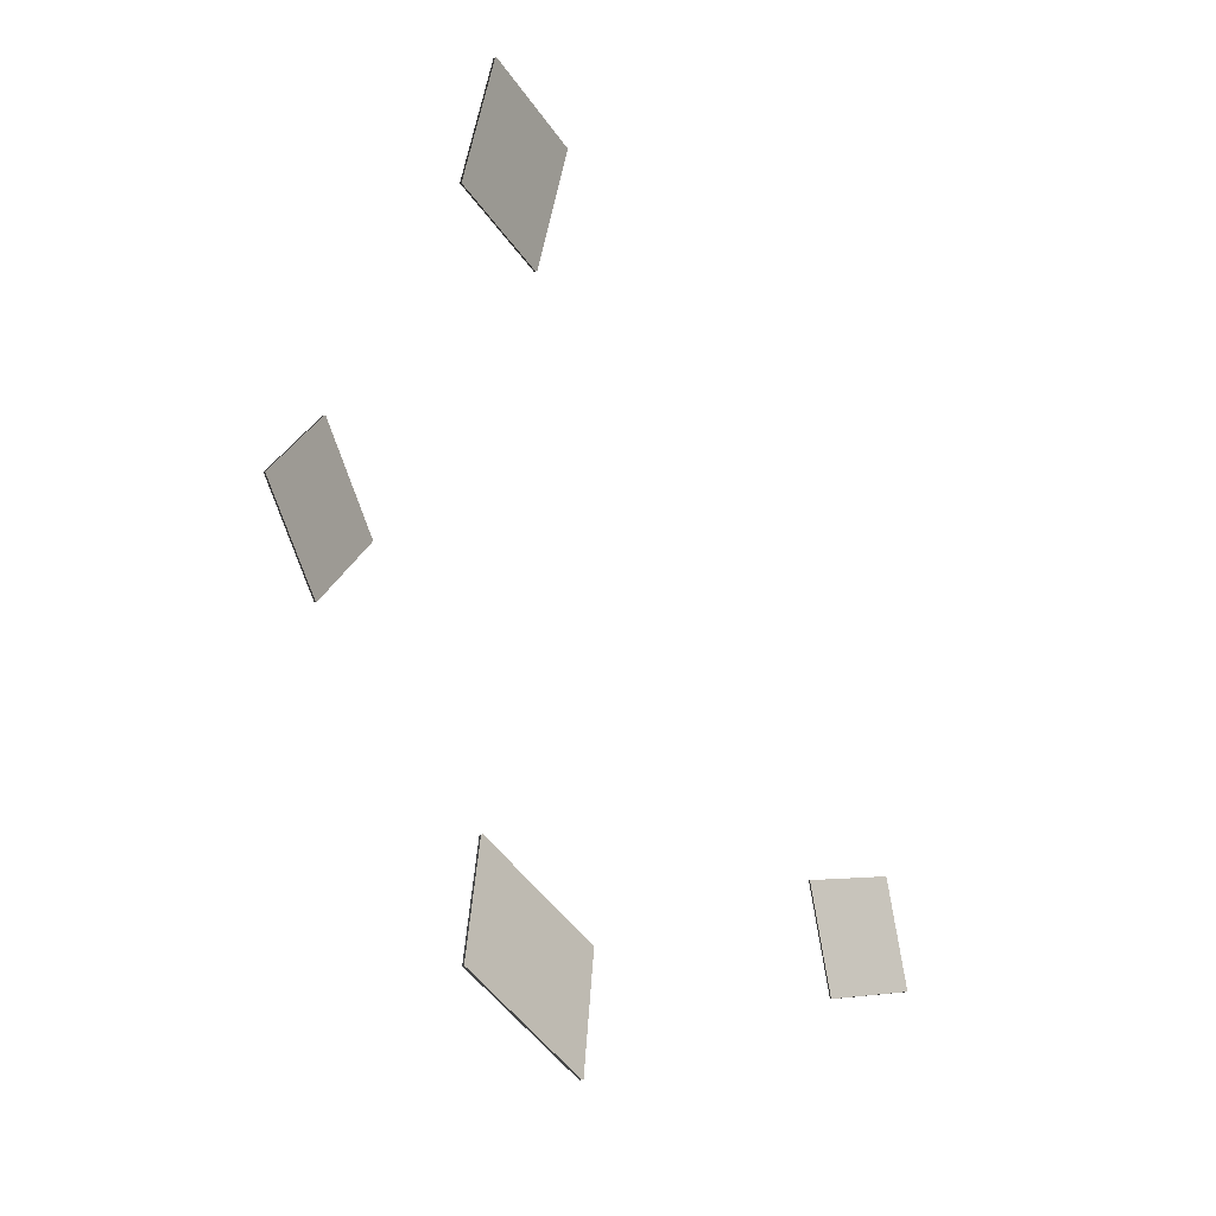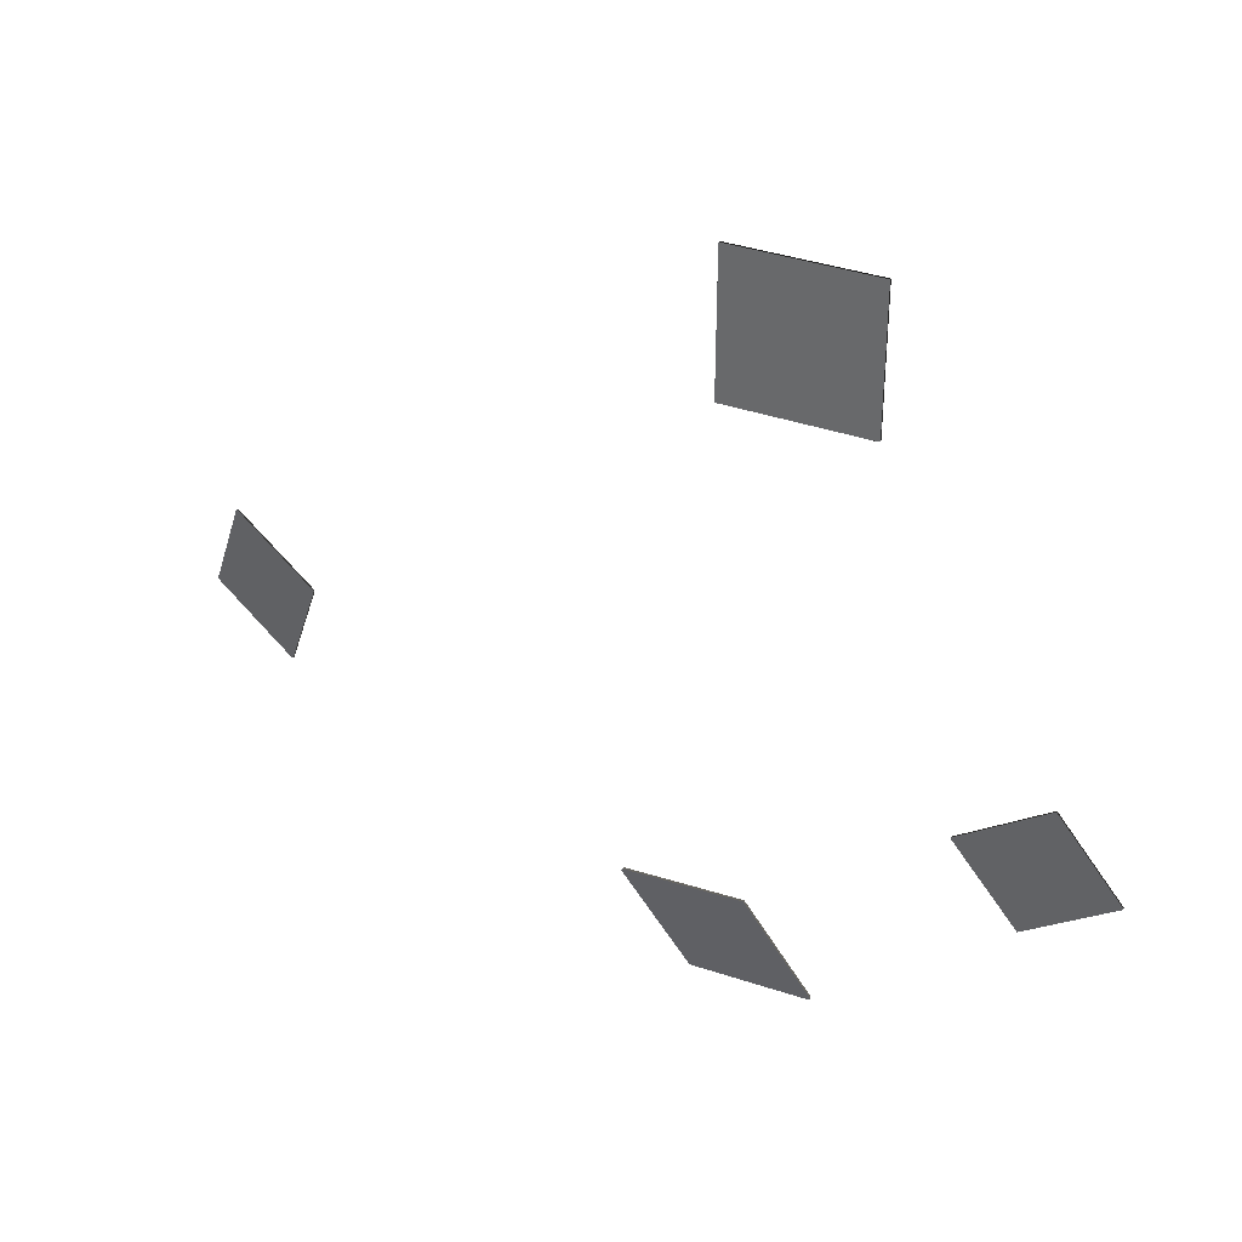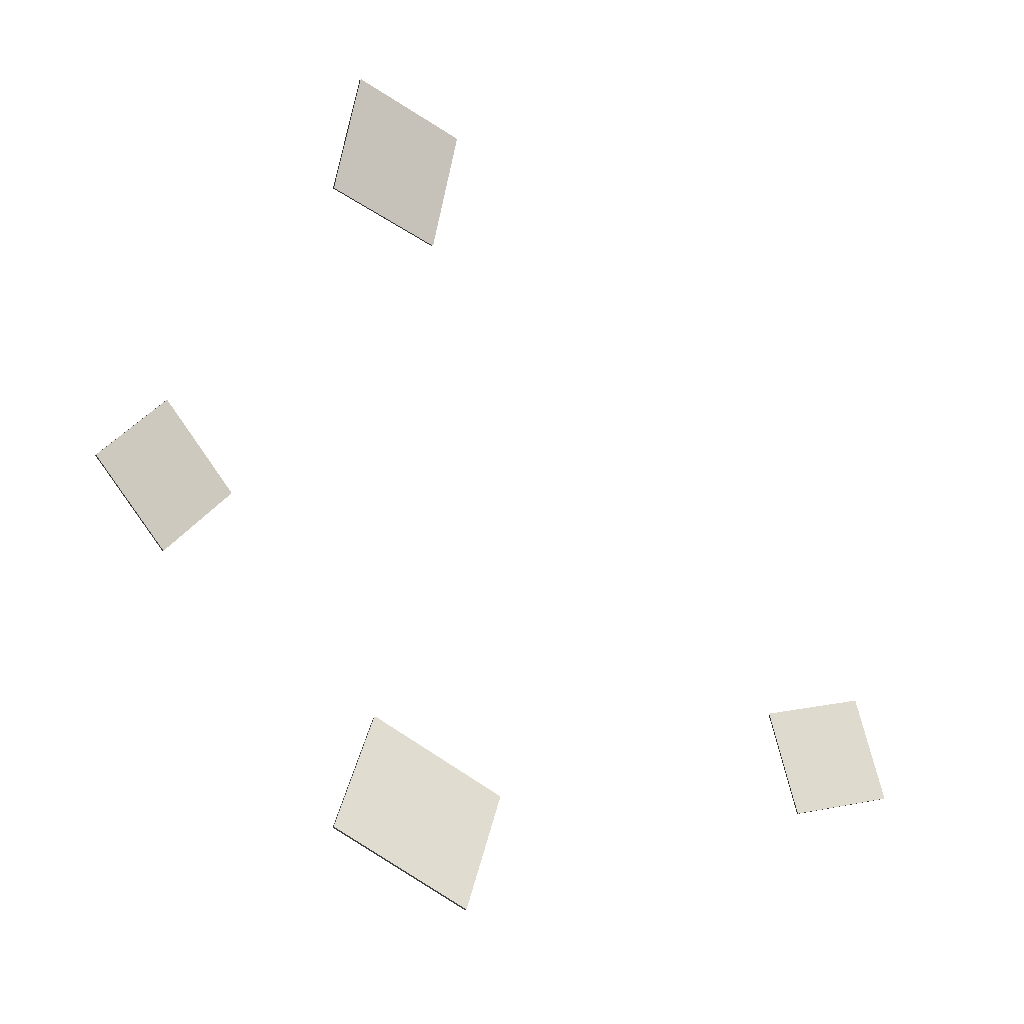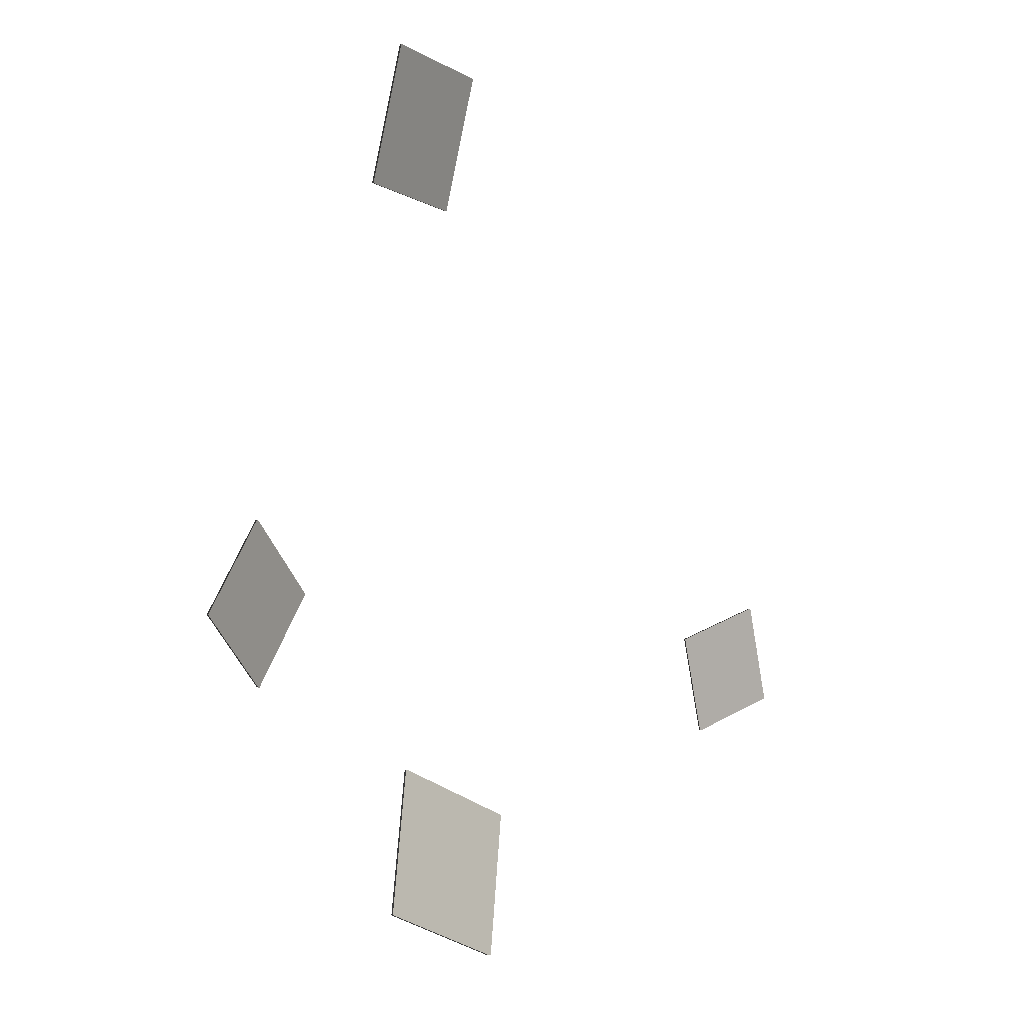
<metadata>
{"format":"obj","ext":"obj","renderer":"f3d","projection":"perspective","resolution":1024,"background":"white","views":[{"elev":-26.9,"azim":123.7,"up":"+Y"},{"elev":45.4,"azim":32.0,"up":"+Y"},{"elev":-28.0,"azim":144.8,"up":"+Y"},{"elev":-0.5,"azim":125.7,"up":"+Y"}]}
</metadata>
<code>
g pm0664_00_ParticleBSkin
v -0.03634 0.01937 0.04265
v -0.03641 0.0194 0.04299
v -0.04922 0.02341 0.03997
v -0.04914 0.02339 0.03964
v -0.04054 0.006278 0.04307
v -0.04047 0.006253 0.04273
v -0.05328 0.01027 0.03972
v -0.05335 0.01029 0.04005
v -0.04047 0.006253 0.04273
v -0.03634 0.01937 0.04265
v -0.04914 0.02339 0.03964
v -0.05328 0.01027 0.03972
v -0.04914 0.02339 0.03964
v -0.05335 0.01029 0.04005
v -0.05328 0.01027 0.03972
v -0.04922 0.02341 0.03997
v -0.03641 0.0194 0.04299
v -0.04054 0.006278 0.04307
v -0.04047 0.006253 0.04273
v -0.03634 0.01937 0.04265
v 0.02302 0.005457 0.04594
v 0.02301 0.005354 0.04639
v 0.006191 -0.001594 0.0445
v 0.006198 -0.001491 0.04405
v 0.03021 -0.01106 0.04272
v 0.03021 -0.01096 0.04228
v 0.01339 -0.01791 0.04039
v 0.01339 -0.01801 0.04083
v 0.03021 -0.01096 0.04228
v 0.02302 0.005457 0.04594
v 0.006198 -0.001491 0.04405
v 0.01339 -0.01791 0.04039
v 0.006198 -0.001491 0.04405
v 0.01339 -0.01801 0.04083
v 0.01339 -0.01791 0.04039
v 0.006191 -0.001594 0.0445
v 0.02301 0.005354 0.04639
v 0.03021 -0.01106 0.04272
v 0.03021 -0.01096 0.04228
v 0.02302 0.005457 0.04594
v 0.06377 0.02557 0.04098
v 0.06381 0.02559 0.0413
v 0.0554 0.03582 0.04182
v 0.05536 0.0358 0.04149
v 0.05372 0.0172 0.0431
v 0.05367 0.01718 0.04277
v 0.04526 0.02741 0.04329
v 0.04531 0.02743 0.04361
v 0.06381 0.02559 0.0413
v 0.0554 0.03582 0.04182
v 0.05367 0.01718 0.04277
v 0.06377 0.02557 0.04098
v 0.05536 0.0358 0.04149
v 0.04531 0.02743 0.04361
v 0.04526 0.02741 0.04329
v 0.05367 0.01718 0.04277
v 0.06377 0.02557 0.04098
v 0.05536 0.0358 0.04149
v 0.04526 0.02741 0.04329
v 0.03168 0.09203 0.03989
v 0.03172 0.0921 0.0403
v 0.0152 0.09073 0.04224
v 0.01516 0.09066 0.04183
v 0.03341 0.07575 0.04313
v 0.03337 0.07567 0.04273
v 0.01685 0.0743 0.04467
v 0.0169 0.07438 0.04508
v 0.03337 0.07567 0.04273
v 0.03168 0.09203 0.03989
v 0.01516 0.09066 0.04183
v 0.01685 0.0743 0.04467
v 0.01516 0.09066 0.04183
v 0.0169 0.07438 0.04508
v 0.01685 0.0743 0.04467
v 0.0152 0.09073 0.04224
v 0.03172 0.0921 0.0403
v 0.03341 0.07575 0.04313
v 0.03337 0.07567 0.04273
v 0.03168 0.09203 0.03989
g pm0664_00_ParticleBSkin_0
f 3 2 1
f 4 3 1
f 7 6 5
f 8 7 5
f 11 10 9
f 12 11 9
f 15 14 13
f 14 16 13
f 16 14 17
f 14 18 17
f 17 18 19
f 20 17 19
f 23 22 21
f 24 23 21
f 27 26 25
f 28 27 25
f 31 30 29
f 32 31 29
f 35 34 33
f 34 36 33
f 36 34 37
f 34 38 37
f 37 38 39
f 40 37 39
f 43 42 41
f 44 43 41
f 47 46 45
f 48 47 45
f 48 45 49
f 50 48 49
f 49 45 51
f 52 49 51
f 54 50 53
f 55 54 53
f 58 57 56
f 59 58 56
f 62 61 60
f 63 62 60
f 66 65 64
f 67 66 64
f 70 69 68
f 71 70 68
f 74 73 72
f 73 75 72
f 75 73 76
f 73 77 76
f 76 77 78
f 79 76 78

</code>
